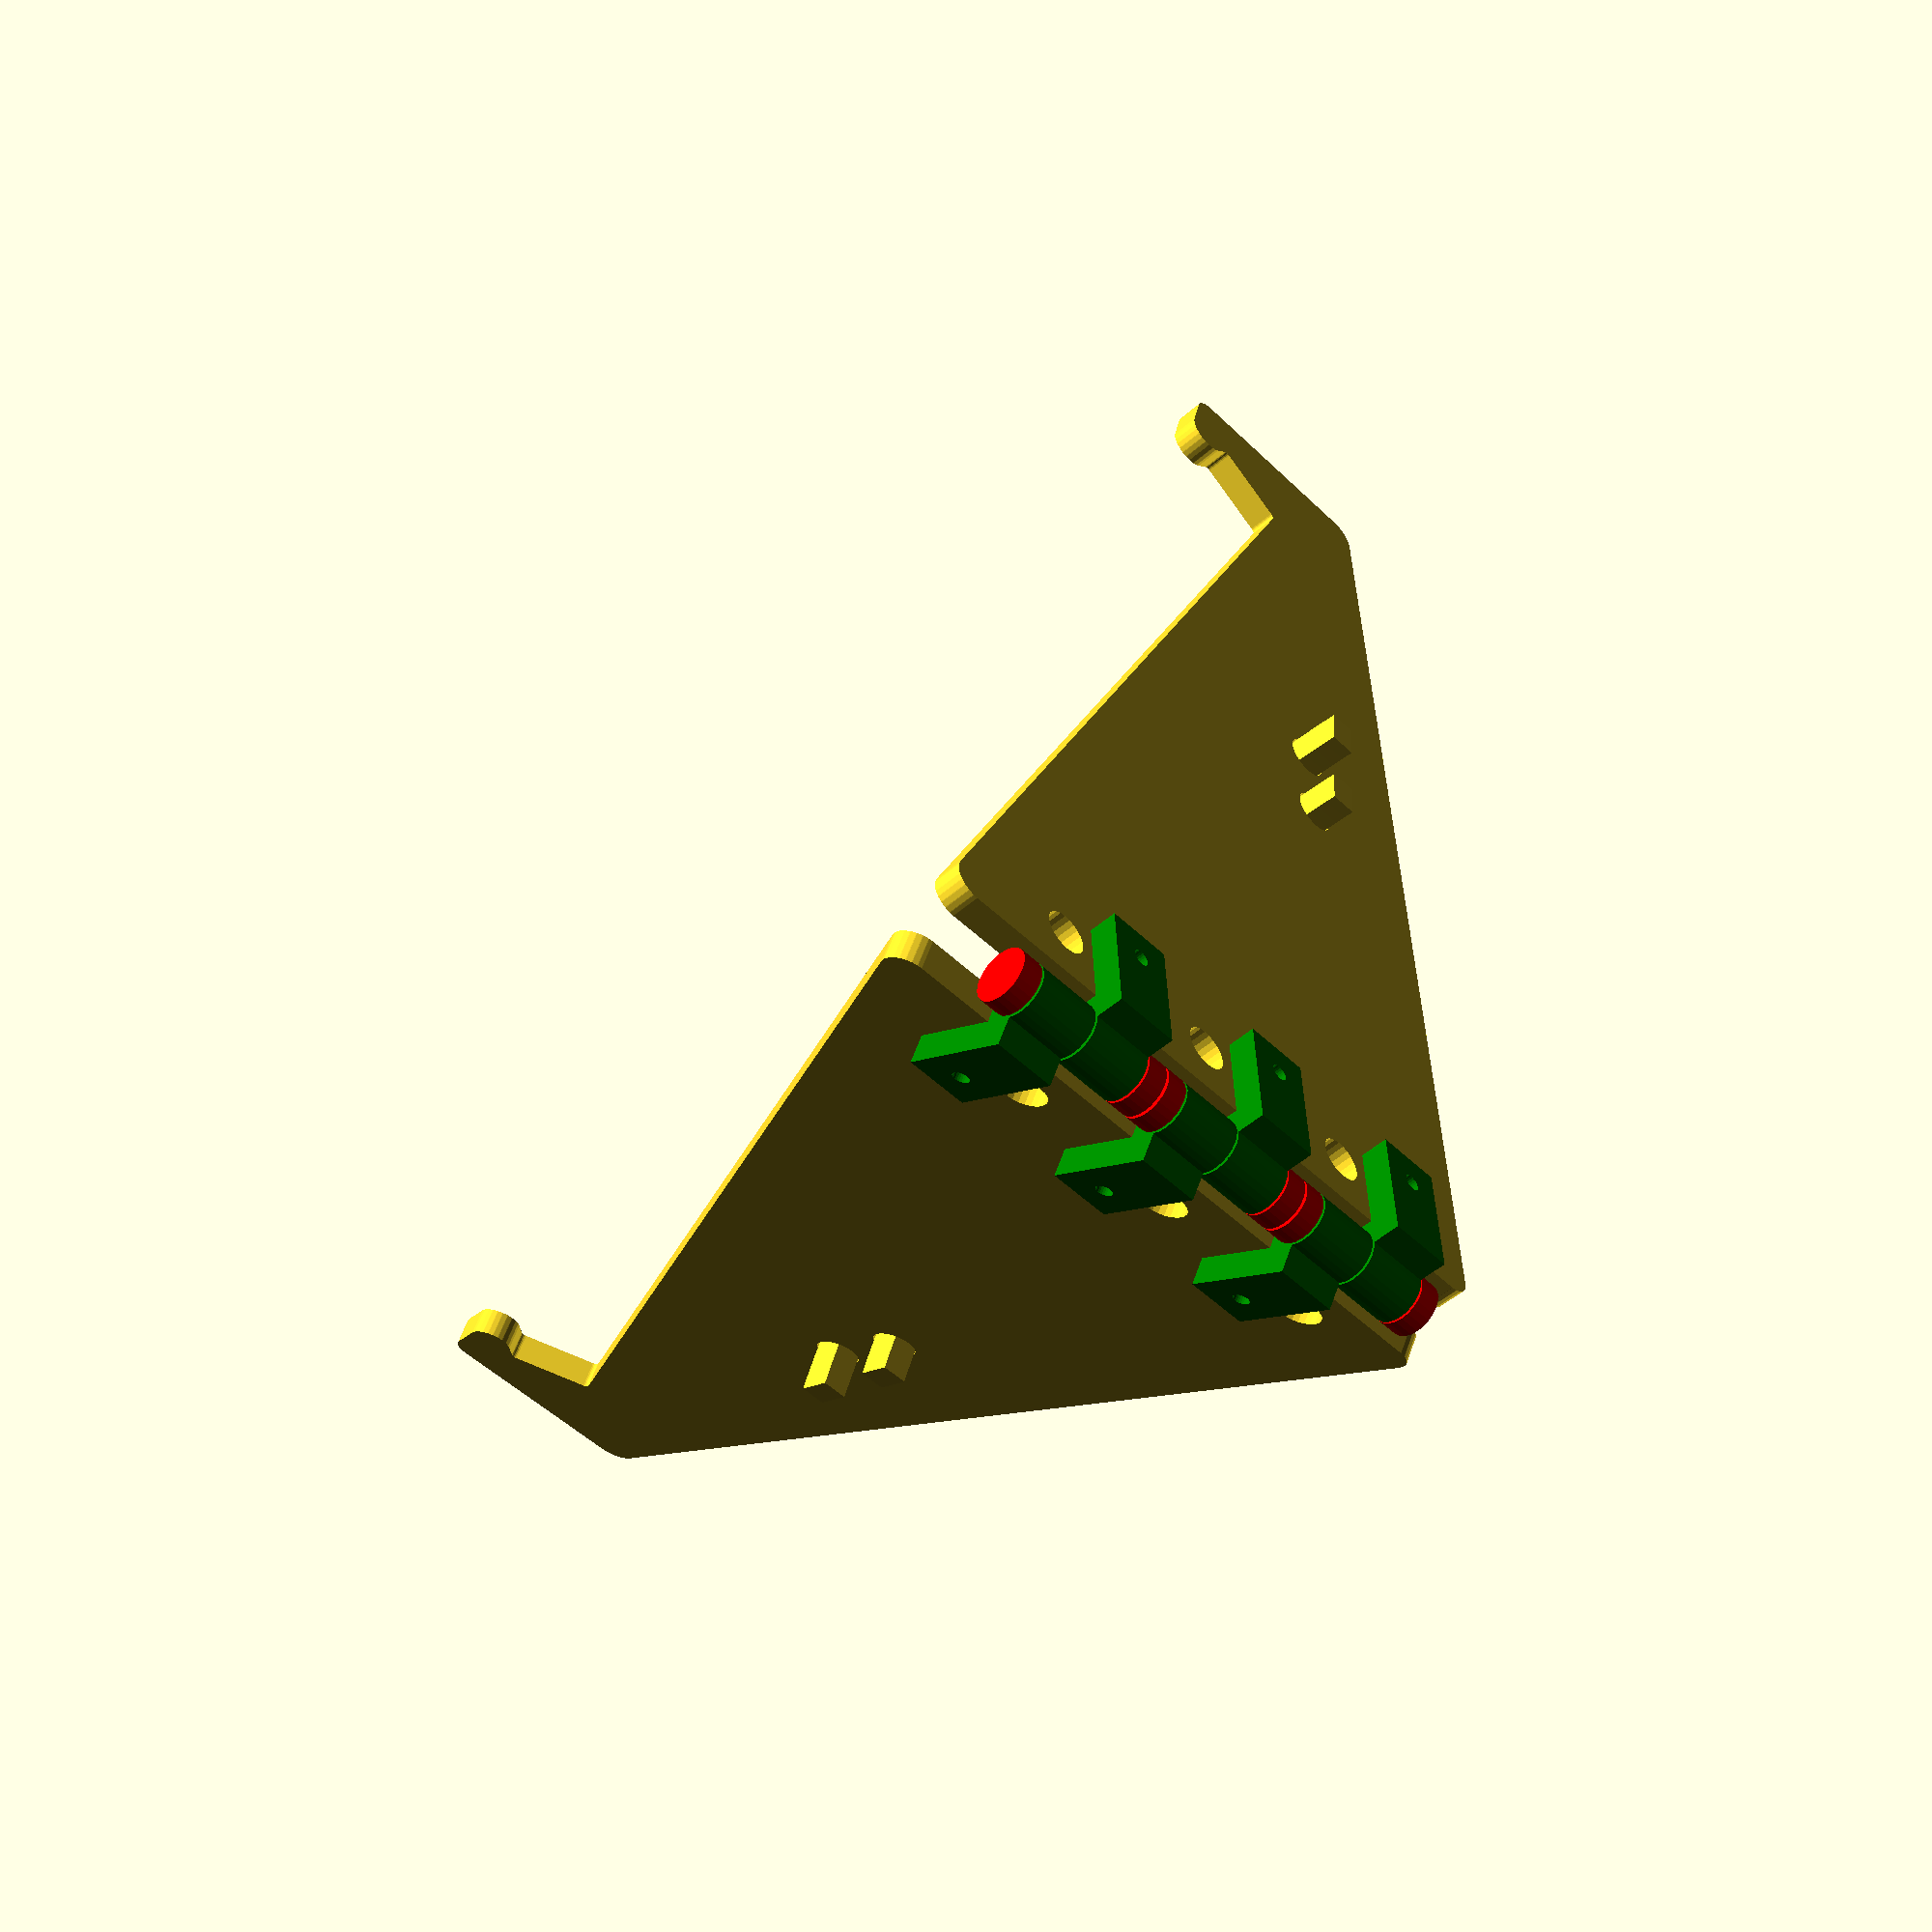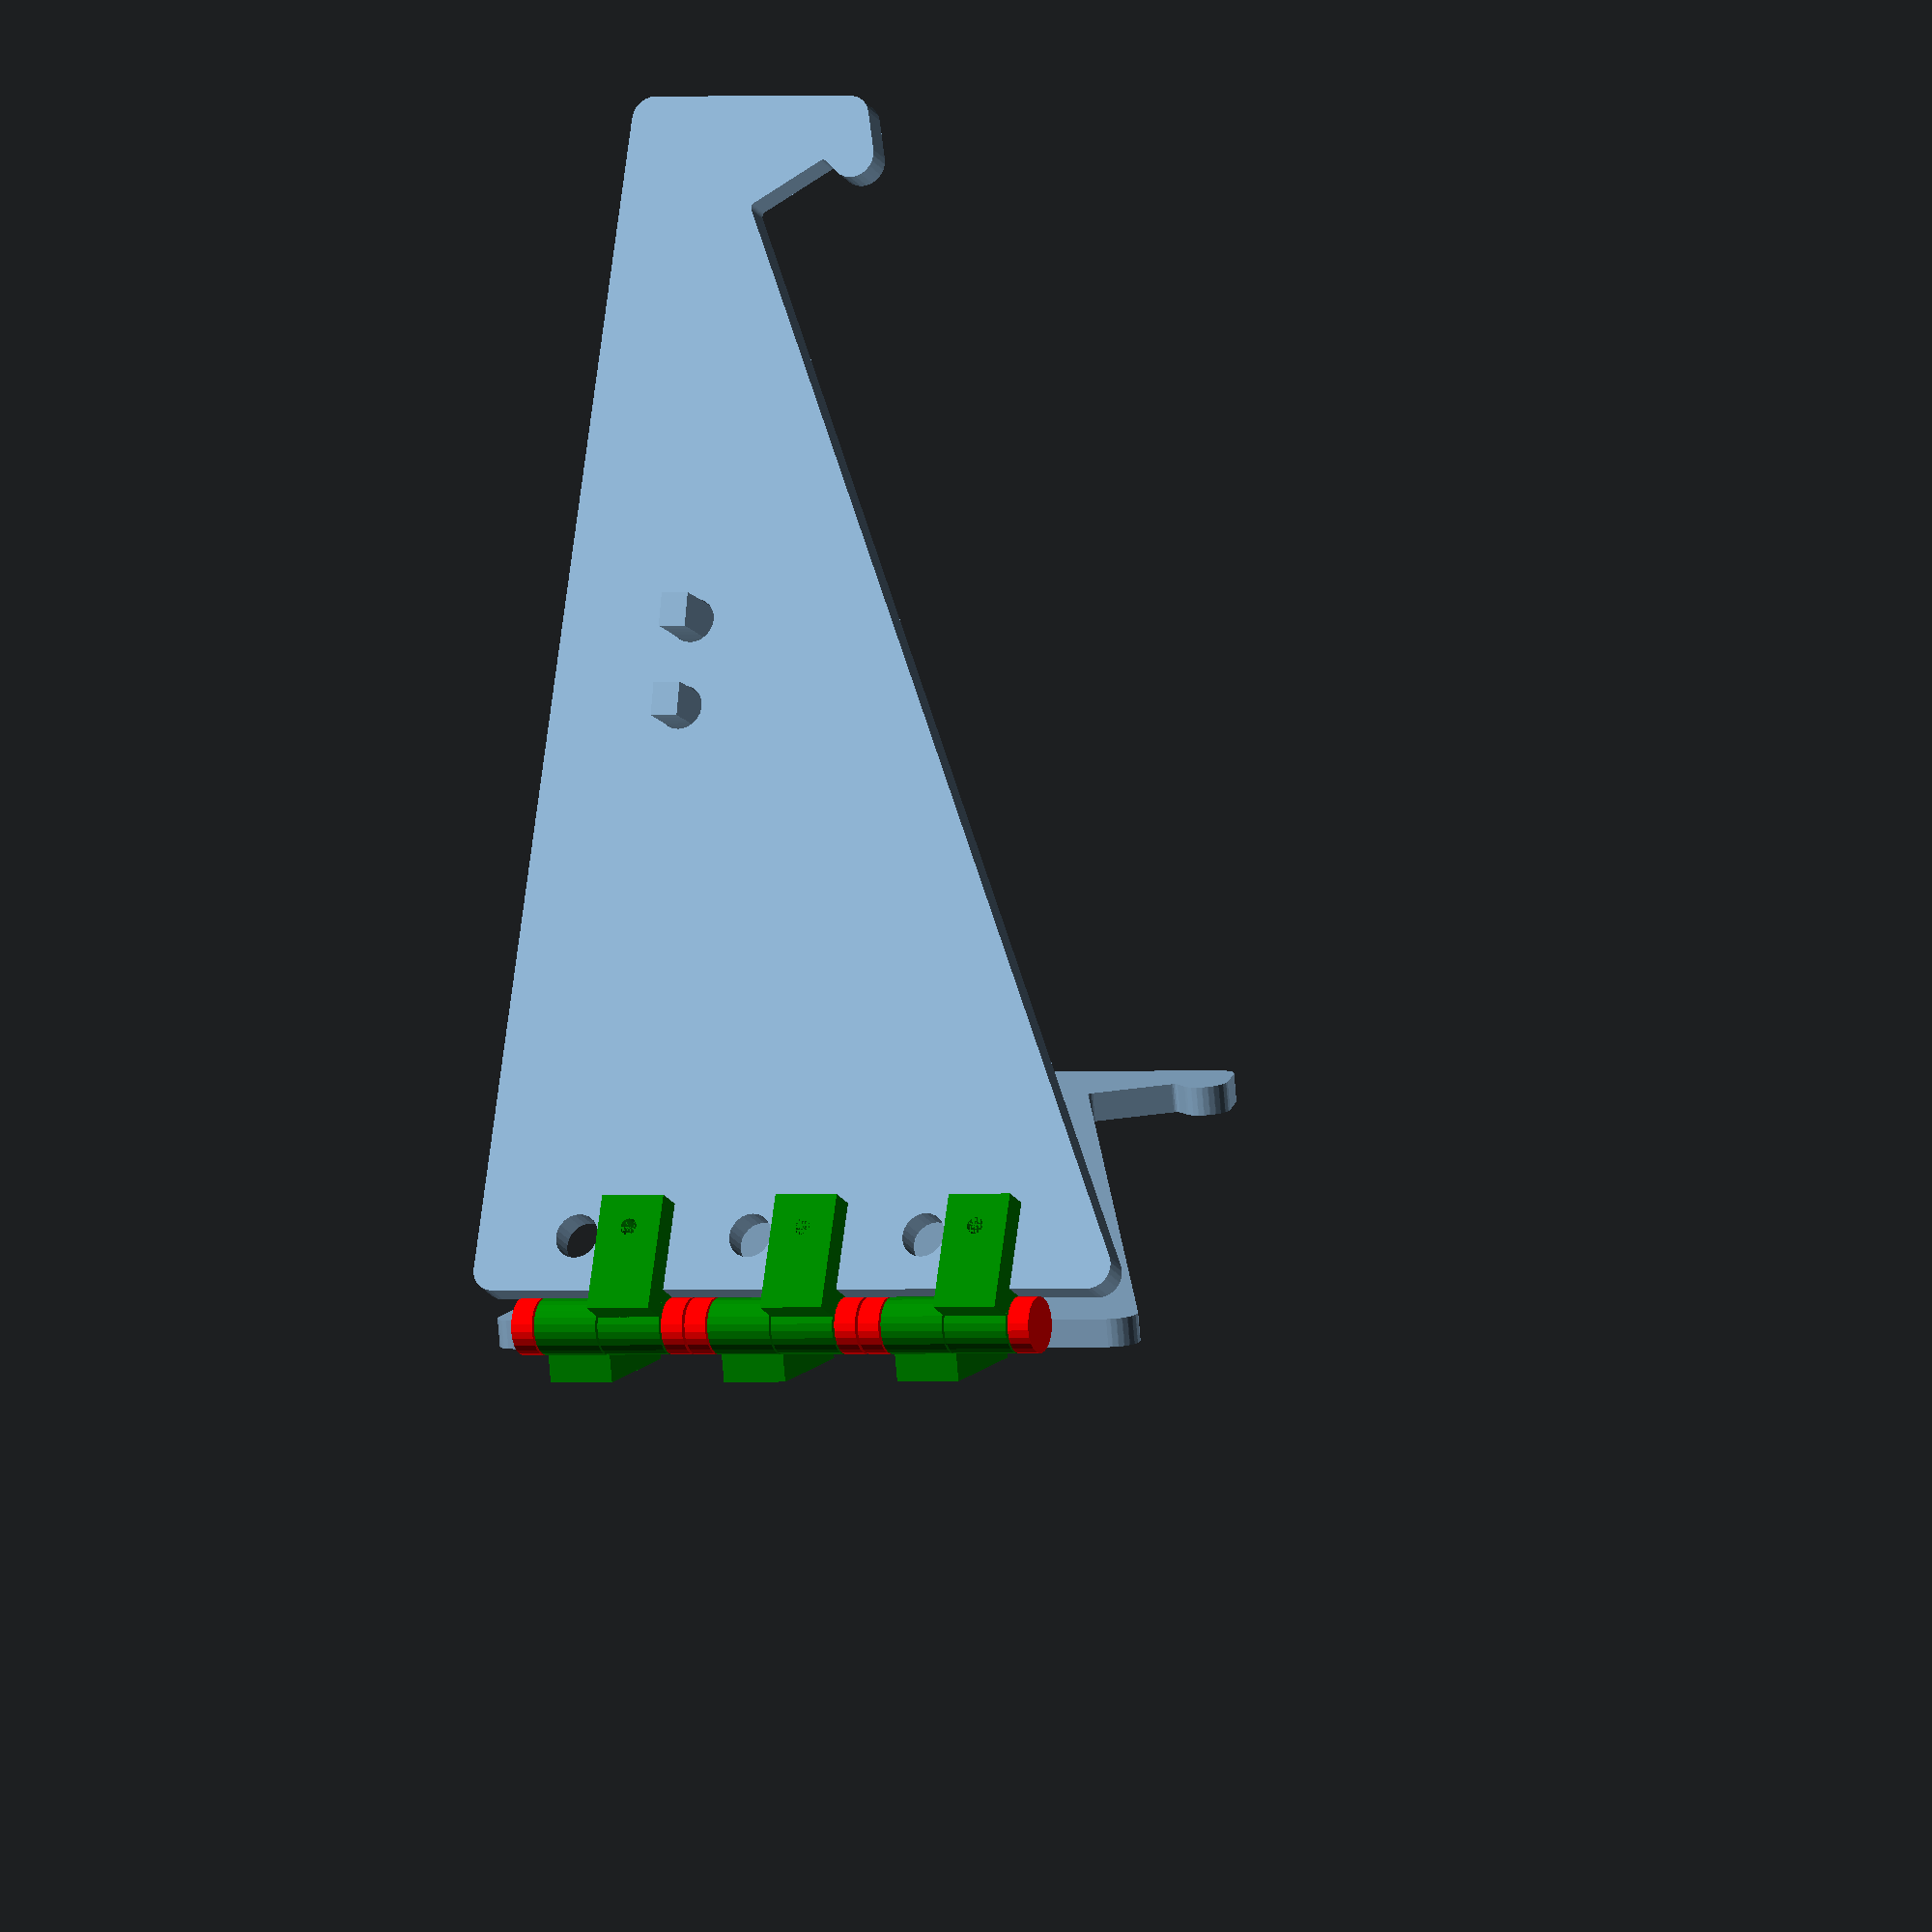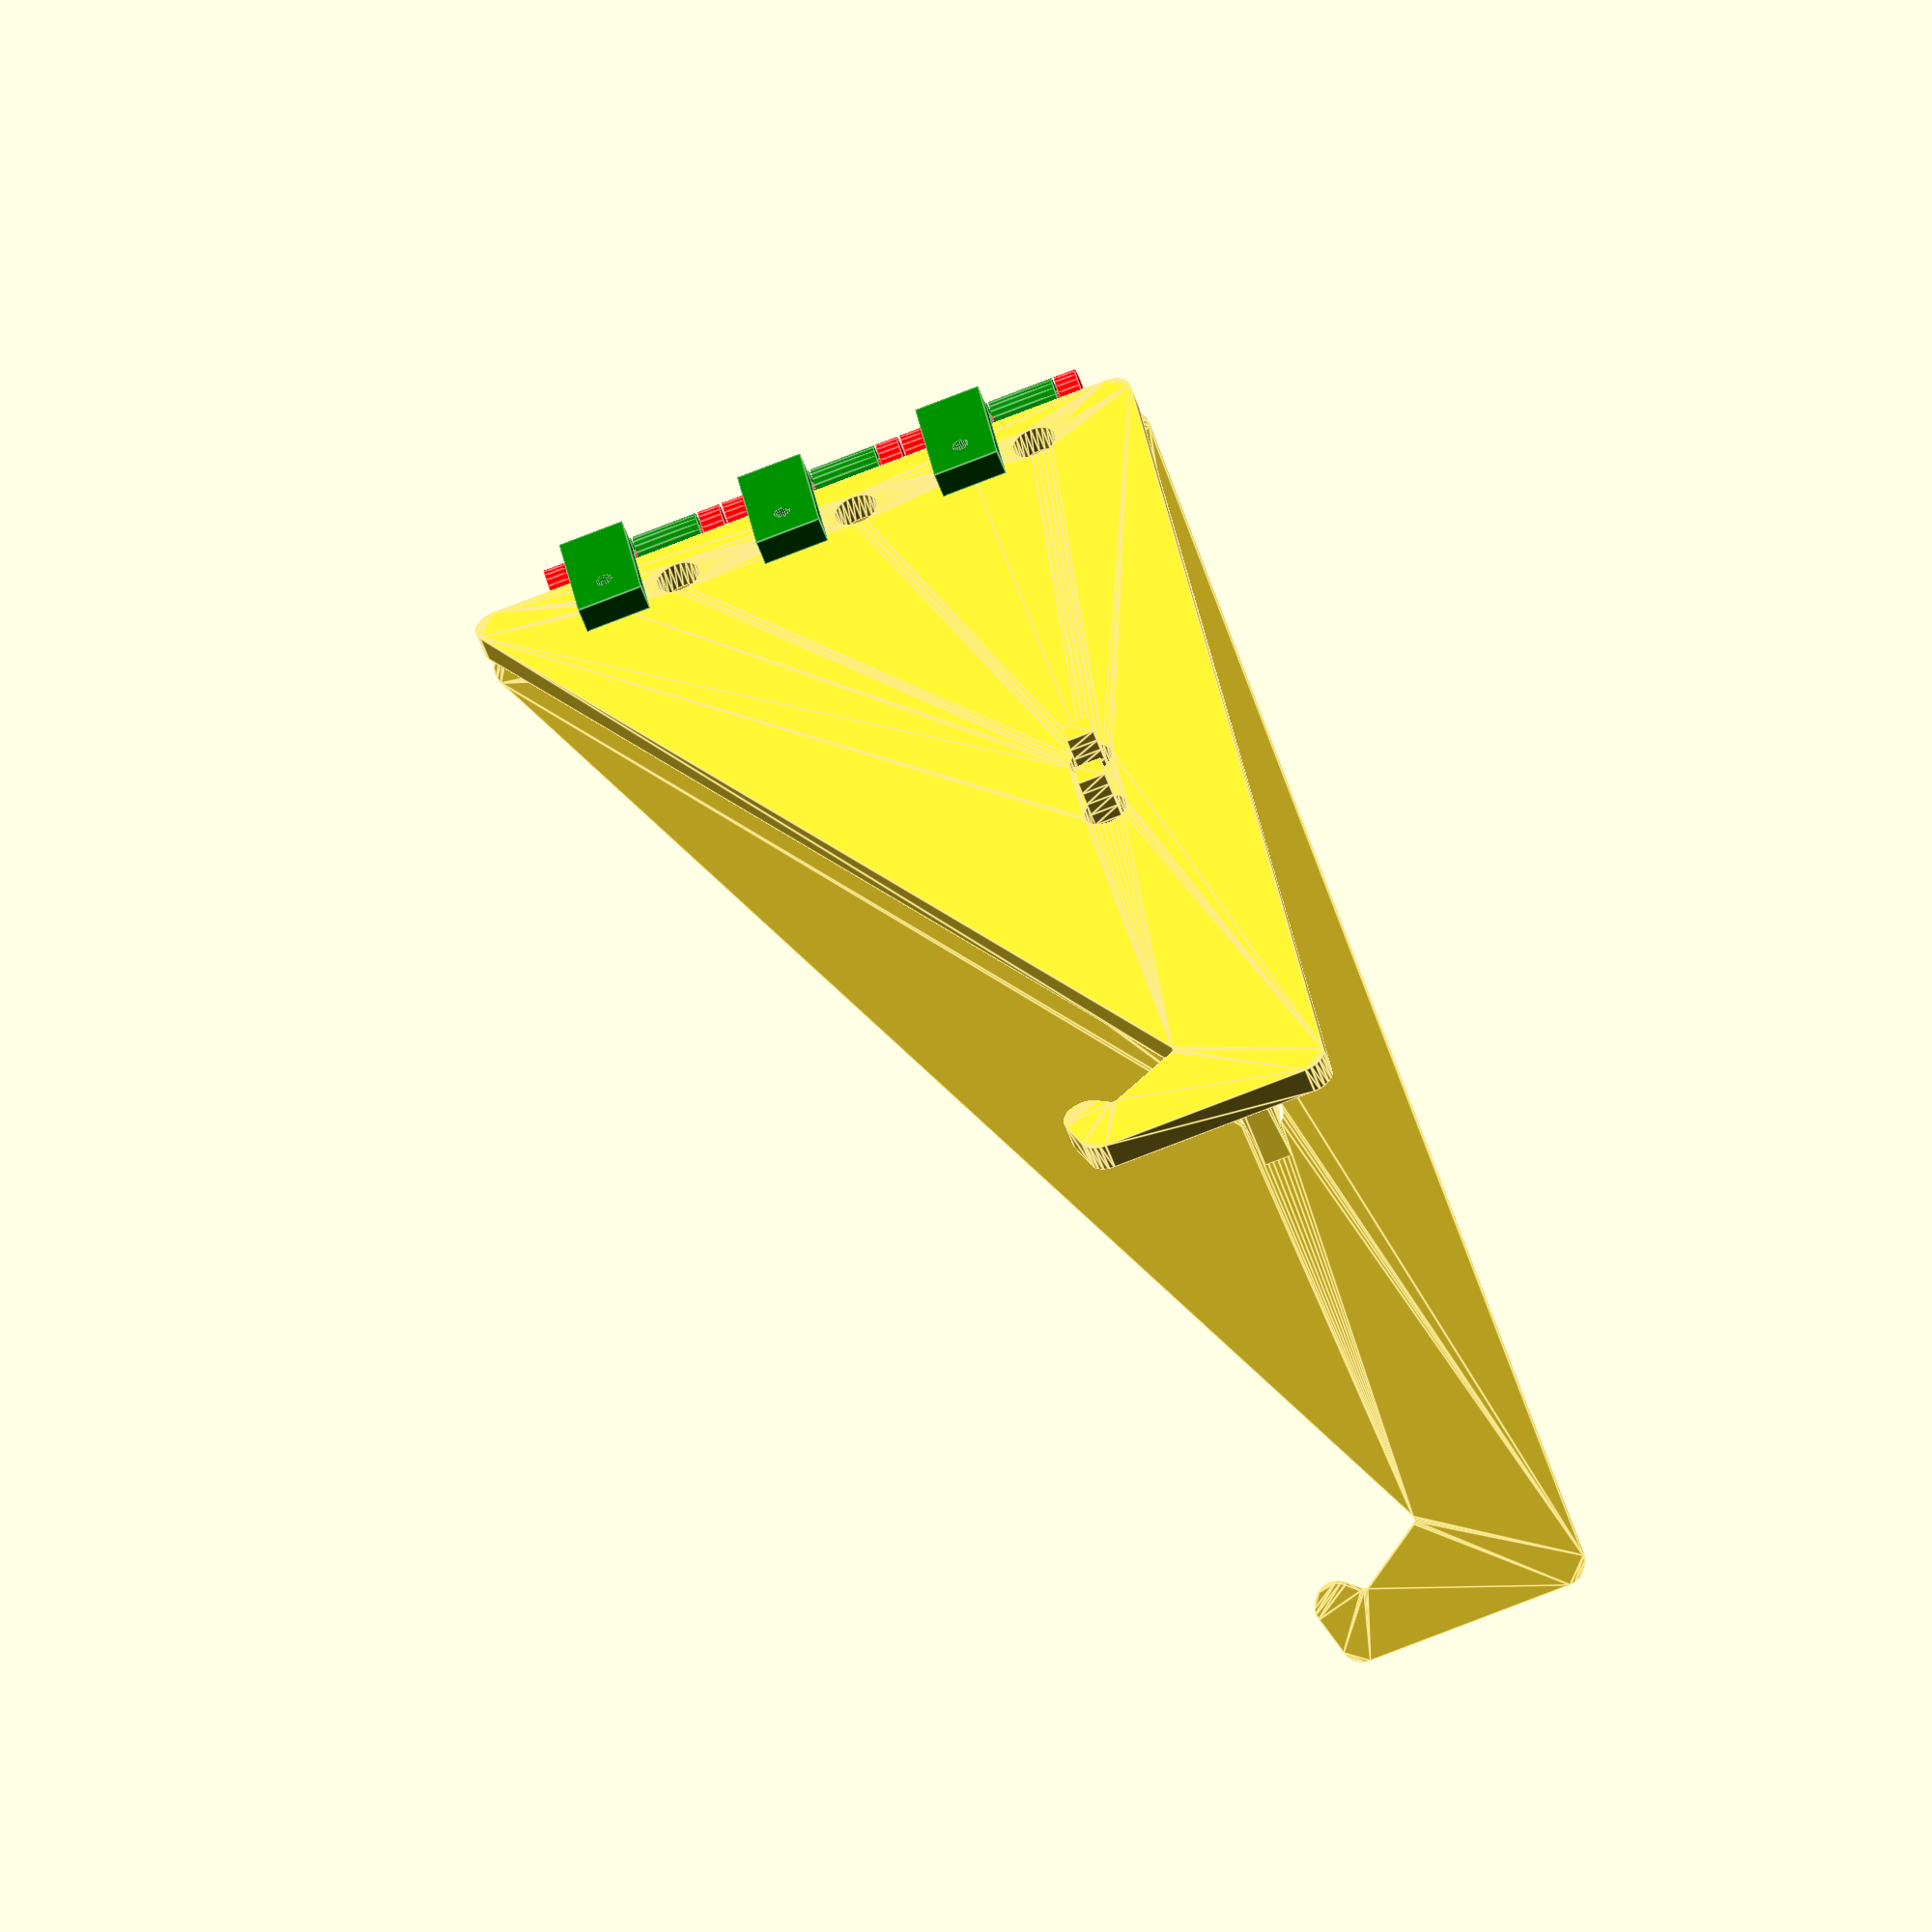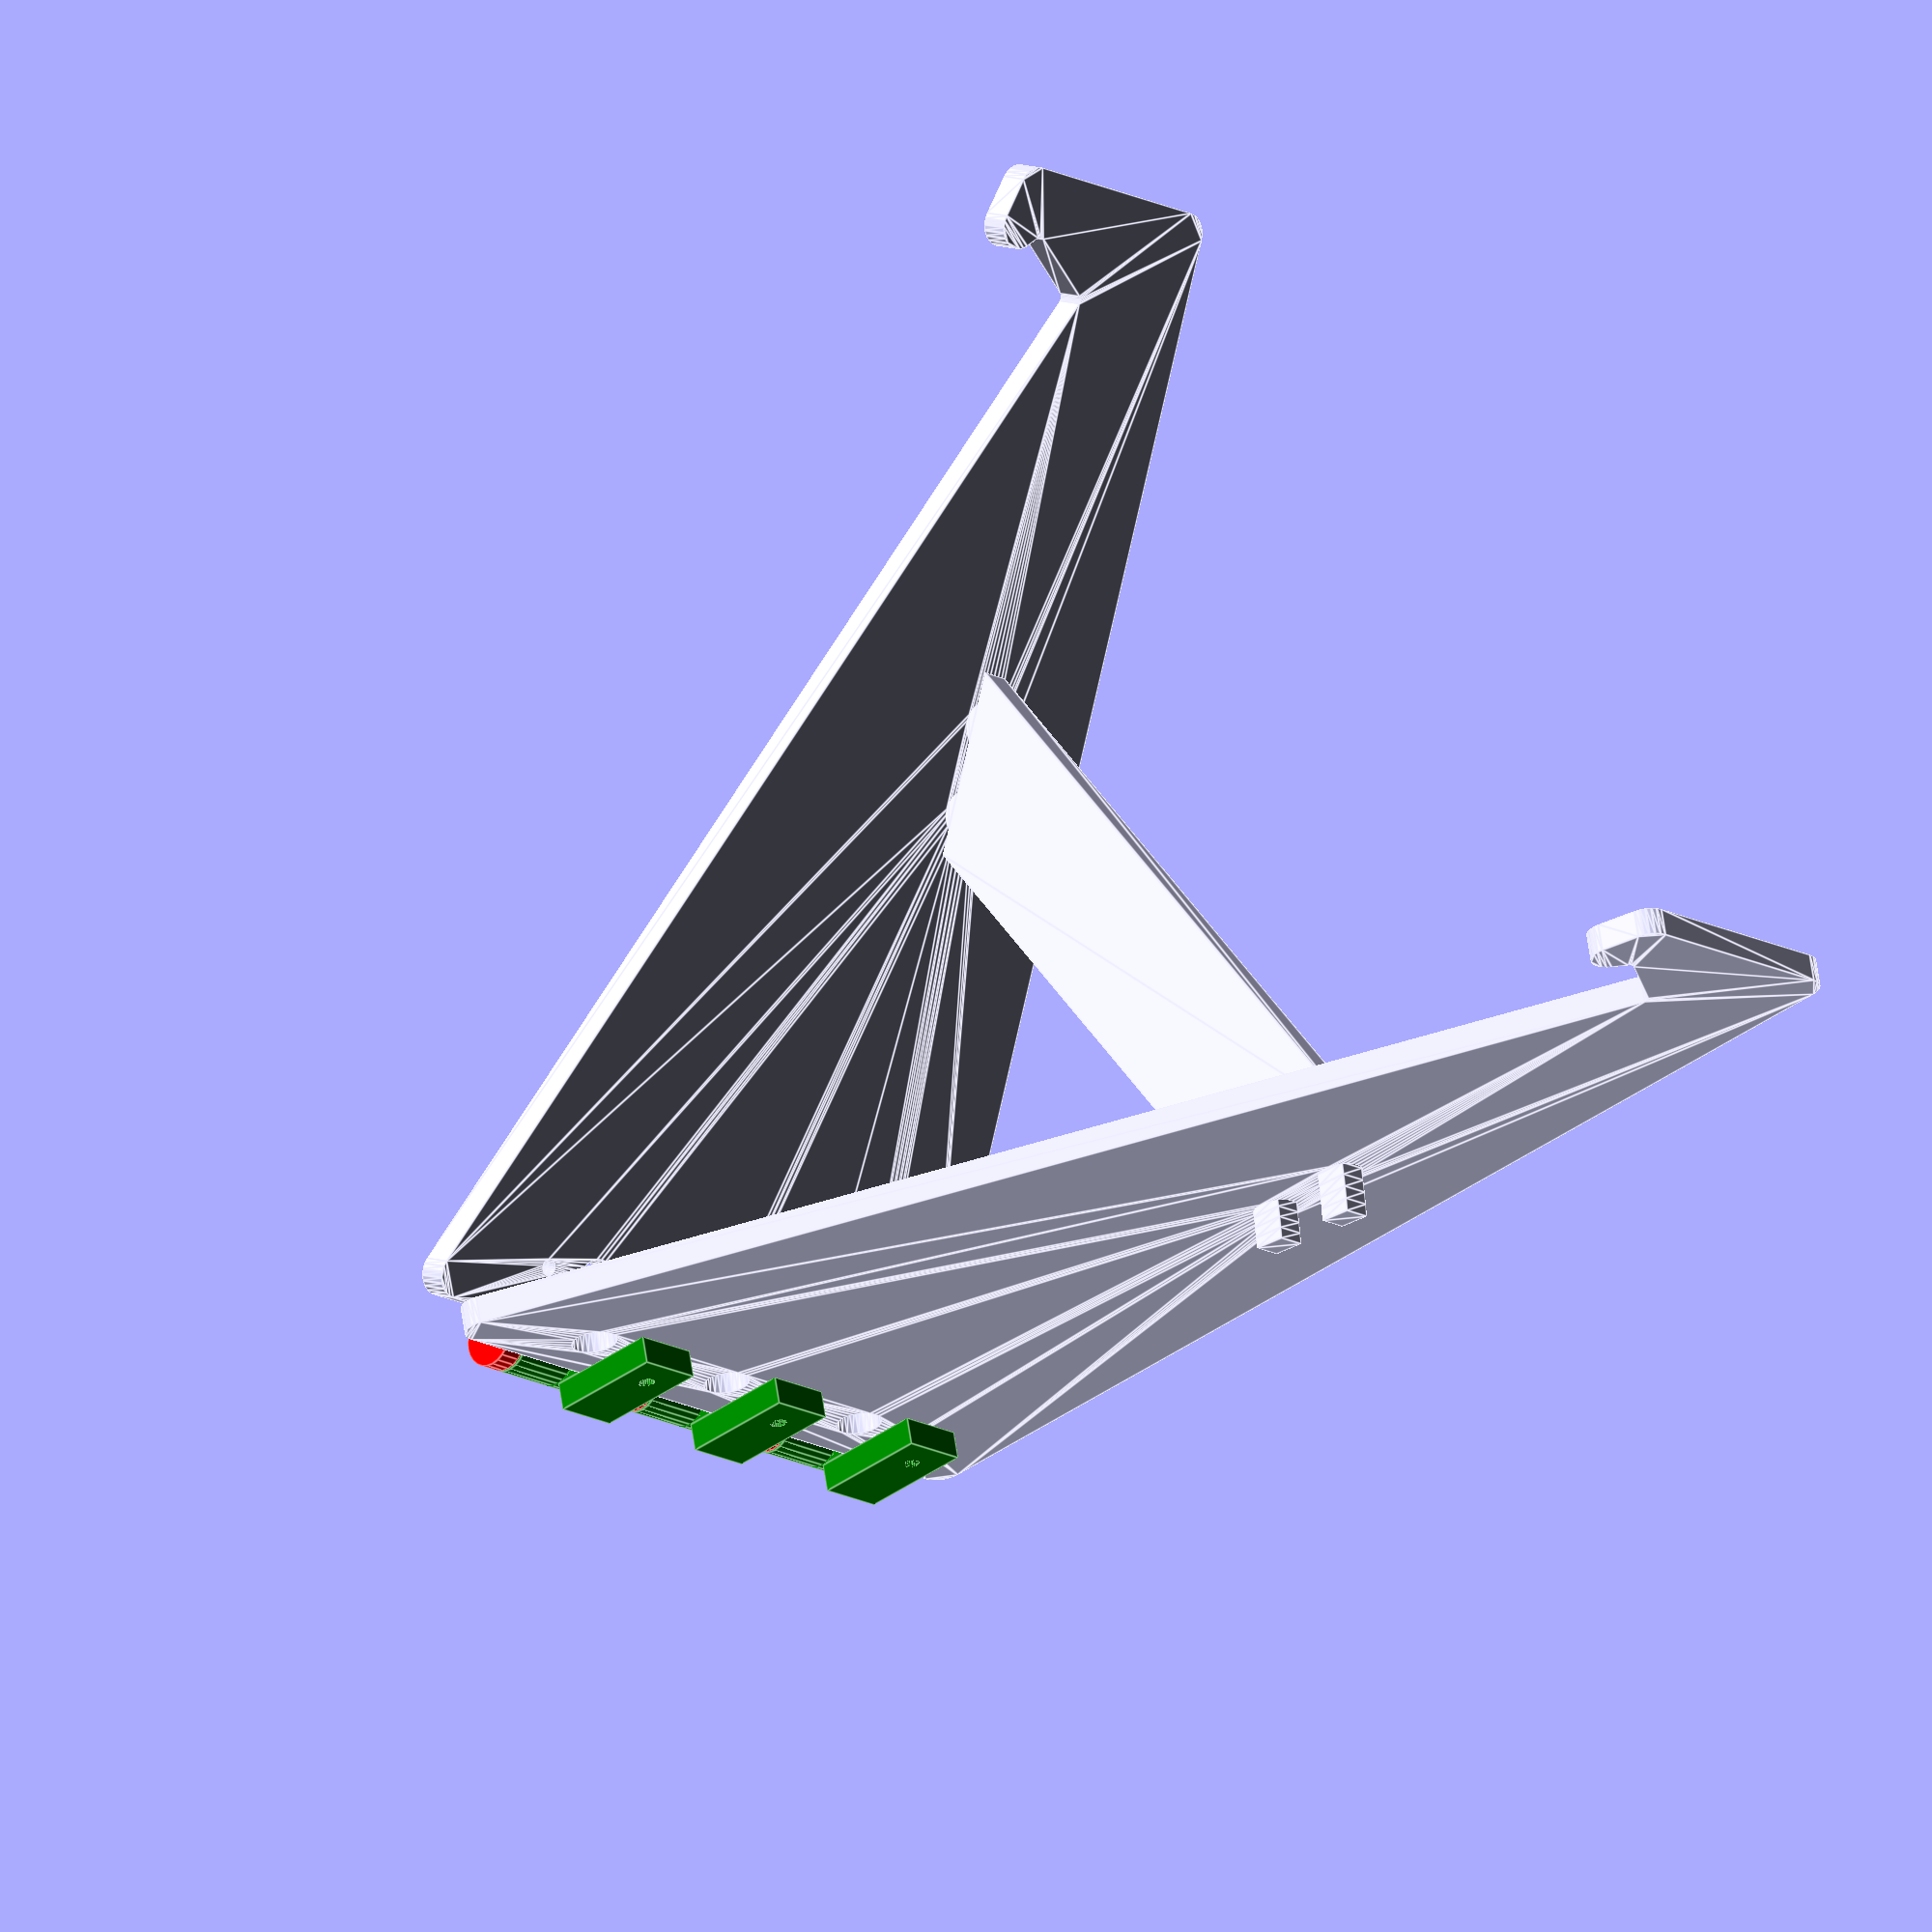
<openscad>
/* ========== *
 * Parameters *
 * ========== */

/* [Output] */

RENDER = "all"; // ["all", "joint", "leg1", "leg2", "lock"]


/* [Parameters] */

// Laptop dimensions
laptop = [200, 300, 15];
// Angle for the laptop
laptop_tilt = 30;
// Raise the laptop off the ground
laptop_lift = 25;

// Half of the angle between legs
leg_angle = 30;
// Thickness of the material used for the legs
leg_thickness = 5;
// Extra offset at the front of the notch
leg_notch_offset = 10;
// Offset from the joint axis to the screw
leg_hole_offset = 15;

// How much to round the corners
rounding = 4;

// Screw radius
hole_r = 3 / 2;
// Screw cap radius
hole_cap_r = 8 / 2;
// Put screws away from each other
hole_spread = 6;

joint_h = 24;
joint_cap_h = 4;


/* [Hidden] */

$fn = 24;
NOZ = 0.4;
E = 0.01;

halfjoint_h = (joint_h - NOZ) / 2;


/* ============ *
 * Calculations *
 * ============ */

// Projection of the laptop bottom at this tilt
support = [
    cos(laptop_tilt) * laptop.x,
    sin(laptop_tilt) * laptop.x,
];

// Projection of the laptop front at this tilt
notch = [
    cos(90 - laptop_tilt) * laptop.z,
    sin(90 - laptop_tilt) * laptop.z,
];

holes = [
    [leg_hole_offset, laptop_lift],
    [leg_hole_offset, laptop_lift + support.y / 3],
    [leg_hole_offset, laptop_lift + support.y * 2 / 3],
];


/* ======= *
 * Modules *
 * ======= */

module _render(r) {
    if (is_undef(r) && RENDER == "all" || RENDER == r)
        children();
}

// 2D base of the leg, not scaled for the leg angle
module leg_base() {
    // notch_offset = 0;

    p_origin = [0, 0];
    p_front_bottom = [support.x + notch.x + leg_notch_offset, 0];
    p_notch_front_top = [support.x + notch.x + leg_notch_offset, laptop_lift + notch.y * 3/2];
    p_notch_back_top = [support.x + notch.x - leg_notch_offset, laptop_lift + notch.y * 2];
    p_notch_back_middle = [support.x + notch.x, laptop_lift + notch.y];
    p_notch_back_bottom = [support.x, laptop_lift];
    p_back_top = [0, support.y + laptop_lift];

    ps = [
        p_origin,
        p_front_bottom,
        p_notch_front_top,
        p_notch_back_top,
        p_notch_back_middle,
        p_notch_back_bottom,
        p_back_top,
    ];

    polygon(ps);

    // %for (p = ps) {
    //     color("red")
    //     translate(p)
    //         circle(2);
    // }
}

// 2D base of the leg, scaled for the leg angle
module leg_base_angled() {
    front_extent = support.x * tan(leg_angle);
    assert(front_extent * 2 <= laptop.y * 0.8, "The legs open too wide for the laptop");

    scale([1 / cos(leg_angle), 1])
        leg_base();
}

module leg_base_rounded() {
    // Concave corners
    offset(-1)
    offset(1)
    // Convex corners
    offset(rounding)
    offset(-rounding)
        leg_base_angled();
}

module leg_base_holed(hole_offset) {
    assert(is_num(hole_offset));

    difference() {
        leg_base_rounded();

        translate([0, hole_offset])
        for (hole = holes) {
            assert(hole.x > leg_thickness + hole_r, "Hole offset too small");
            translate([hole.x - leg_thickness, hole.y])
                circle(hole_r);
        }

        translate([0, -hole_offset])
        for (hole = holes) {
            assert(hole.x > leg_thickness + hole_r, "Hole offset too small");
            translate([hole.x - leg_thickness, hole.y])
                circle(hole_cap_r);
        }

        translate([support.x * 2 / 3 - hole_cap_r * 2, laptop_lift])
            circle(hole_cap_r);

        translate([support.x * 2 / 3 + hole_cap_r * 2, laptop_lift])
            circle(hole_cap_r);
    }
}


module leg(hole_offset) {
    translate([leg_thickness, 0, 0])
    rotate([90, 0, 0])
    linear_extrude(leg_thickness, center = true)
        leg_base_holed(hole_offset);
}


module leg_pair() {
    rotate([0, 0, leg_angle])
    translate([0, leg_thickness / 2, 0])
        leg(hole_spread);

    rotate([0, 0, -leg_angle])
    translate([0, -leg_thickness / 2, 0])
        leg(-hole_spread);
}


module joint_attachment() {
    translate([(leg_hole_offset + halfjoint_h / 2) / 2, 0, 0])
    difference() {
        cube([leg_hole_offset + halfjoint_h / 2, leg_thickness, halfjoint_h], center = true);

        translate([leg_hole_offset / 2 - halfjoint_h / 4, 0, 0])
        rotate([90, 0, 0])
            cylinder(leg_thickness + E, r = hole_r, center = true);
    }

    translate([leg_thickness / 2, - leg_thickness, 0])
    difference() {
        cube([leg_thickness, leg_thickness, halfjoint_h], center = true);

        translate([-leg_thickness / 2, -leg_thickness / 2, 0])
            cylinder(halfjoint_h + E, r = leg_thickness - E, center = true);
    }
}


module joint(angle) {
    assert(is_num(angle));

    color("green")
    difference() {
        cylinder(joint_h, r = leg_thickness, center = true);

        cube([leg_thickness * 2, leg_thickness * 2, NOZ], center = true);
        cylinder(joint_h + E, r = leg_thickness / 2 + NOZ, center = true);
    }

    color("red") {
        pin_h = joint_h + NOZ * 2;

        // Central pin
        cylinder(pin_h + E, r = leg_thickness / 2, center = true);

        // Top cap
        translate([0, 0, (pin_h + joint_cap_h) / 2])
            cylinder(joint_cap_h, r = leg_thickness, center = true);

        // Bottom cap
        translate([0, 0, - (pin_h + joint_cap_h) / 2])
            cylinder(joint_cap_h, r = leg_thickness, center = true);
    }

    // Attachments
    color("green") {

        // Top attachment
        rotate([0, 0, angle])
        translate([0, leg_thickness * 1.5, (halfjoint_h + NOZ) / 2])
            joint_attachment();

        // Bottom attachment
        mirror([0, 1, 0])
        rotate([0, 0, angle])
        translate([0, leg_thickness * 1.5, - (halfjoint_h + NOZ) / 2])
            joint_attachment();
    }
}


module joint_triple() {
    for (hole = holes) {
        translate([0, 0, hole.y])
            joint(leg_angle);
    }
}


module lock() {
    angle = leg_angle * 2 * 0.1;
    offst = support.x * 2 / 3 + leg_thickness;
    offst1 = support.x * 2 / 3 + leg_thickness - hole_cap_r * 2;
    offst2 = support.x * 2 / 3 + leg_thickness + hole_cap_r * 2;

    translate([0, 0, laptop_lift])
    rotate([0, 0, leg_angle])
    rotate_extrude(angle = angle, $fn = 360)
    translate([offst1, 0])
        square([hole_cap_r * 1.5, leg_thickness], center = true);

    translate([0, 0, laptop_lift])
    rotate([0, 0, leg_angle])
    rotate_extrude(angle = angle, $fn = 360)
    translate([offst2, 0])
        square([hole_cap_r * 1.5, leg_thickness], center = true);

    translate([0, 0, laptop_lift])
    rotate([0, 0, - leg_angle - angle])
    rotate_extrude(angle = angle, $fn = 360)
    translate([offst1, 0])
        square([hole_cap_r * 1.5, leg_thickness], center = true);

    translate([0, 0, laptop_lift])
    rotate([0, 0, - leg_angle - angle])
    rotate_extrude(angle = angle, $fn = 360)
    translate([offst2, 0])
        square([hole_cap_r * 1.5, leg_thickness], center = true);

    translate([0, 0, laptop_lift])
    linear_extrude(leg_thickness, center = true)
        polygon([
            [cos(leg_angle) * offst1, sin(leg_angle) * offst1] * 0.93,
            [cos(leg_angle) * offst2, sin(leg_angle) * offst2] * 1.07,
            [cos(leg_angle) * offst2, - sin(leg_angle) * offst2] * 1.07,
            [cos(leg_angle) * offst1, - sin(leg_angle) * offst1] * 0.93,
        ]);
}


/* ======= *
 * Outputs *
 * ======= */


module assembly() {
    leg_pair();

    joint_triple();

    lock();
}

module print_joint() {
    rotate([0, -90, 0])
        joint(90);
}

module cut_leg_1() {
    leg_base_holed(hole_spread);

}

module cut_leg_2() {
    rotate(180)
    mirror([1, 0])
        leg_base_holed(- hole_spread);
}


module cut_lock() {
    offset(1)
    offset(-1)
    projection()
        lock();
}


_render()
    assembly();

_render("joint")
    print_joint();

_render("leg1")
    cut_leg_1();

_render("leg2")
    cut_leg_2();

_render("lock")
    cut_lock();

</openscad>
<views>
elev=228.7 azim=57.7 roll=137.1 proj=p view=wireframe
elev=180.4 azim=138.2 roll=245.3 proj=o view=wireframe
elev=261.2 azim=326.4 roll=69.0 proj=o view=edges
elev=197.2 azim=138.2 roll=136.1 proj=o view=edges
</views>
